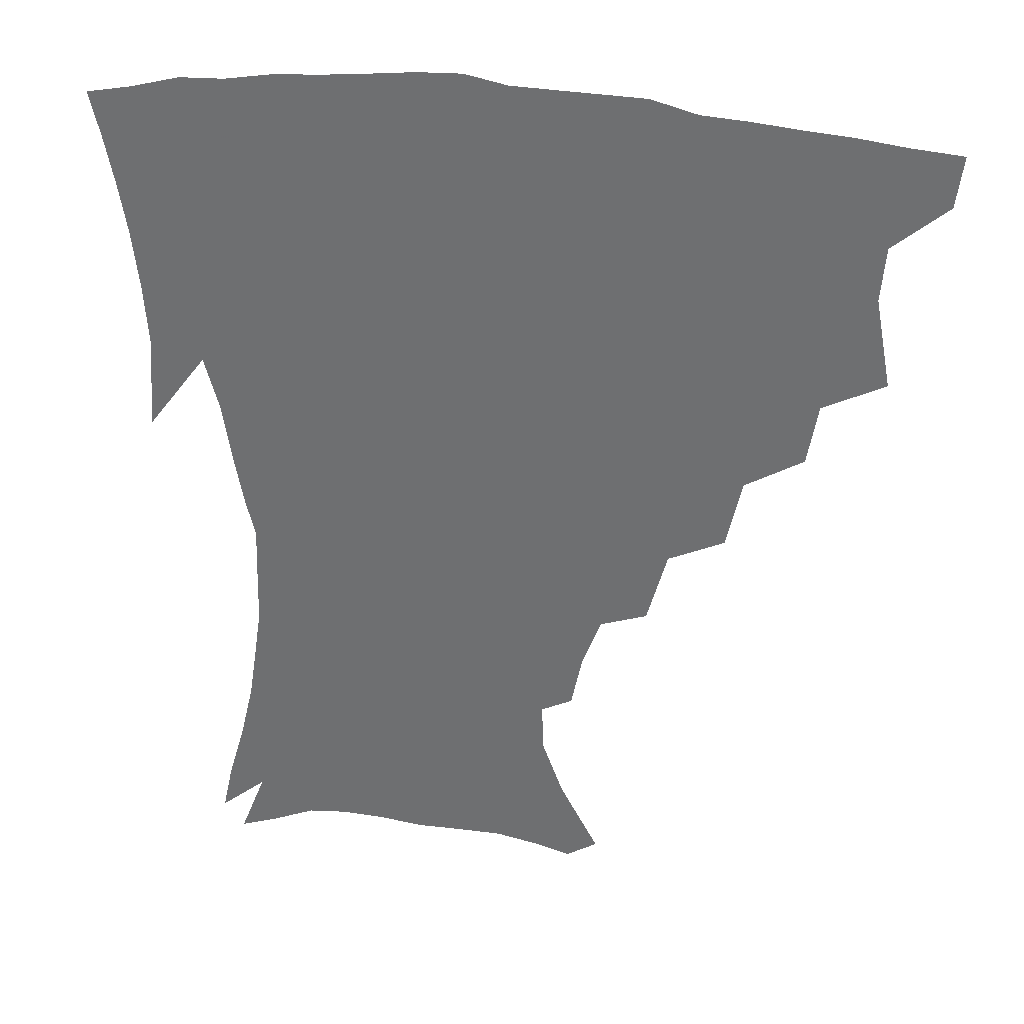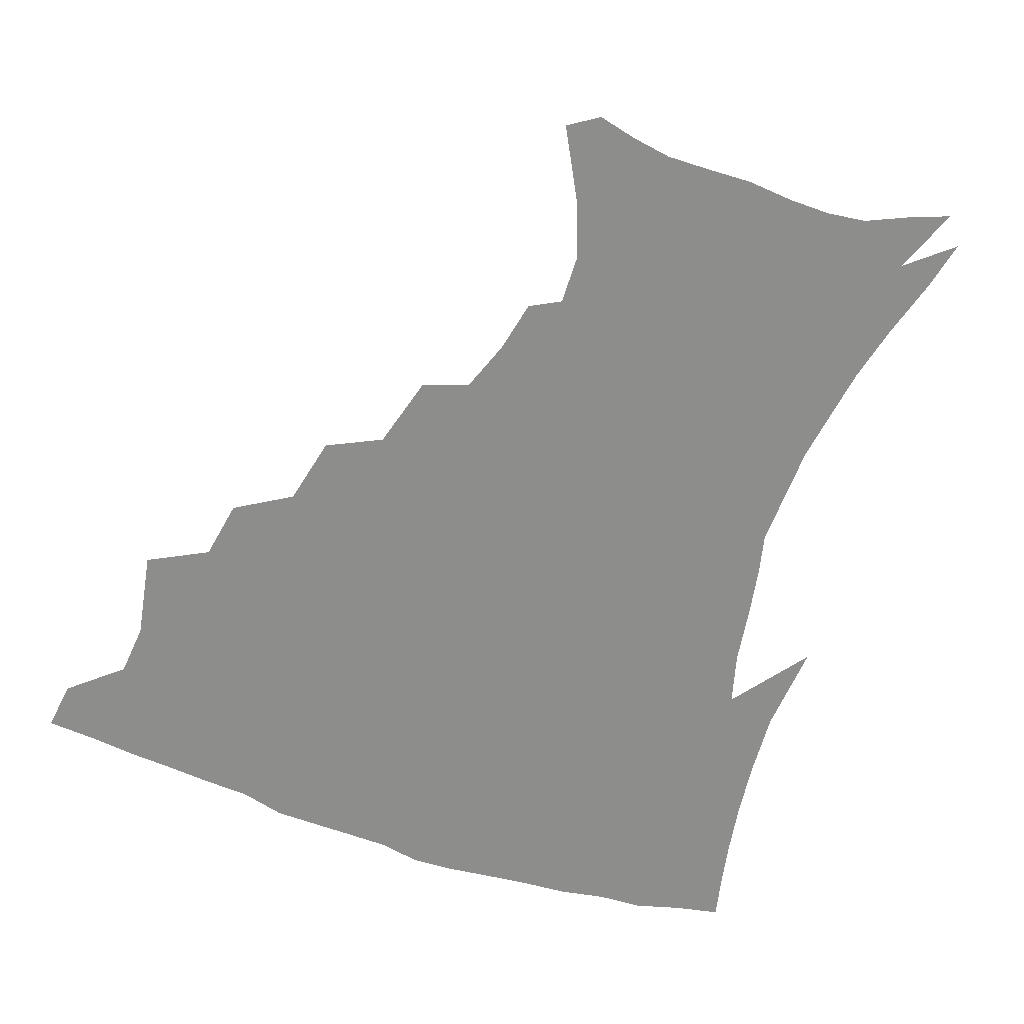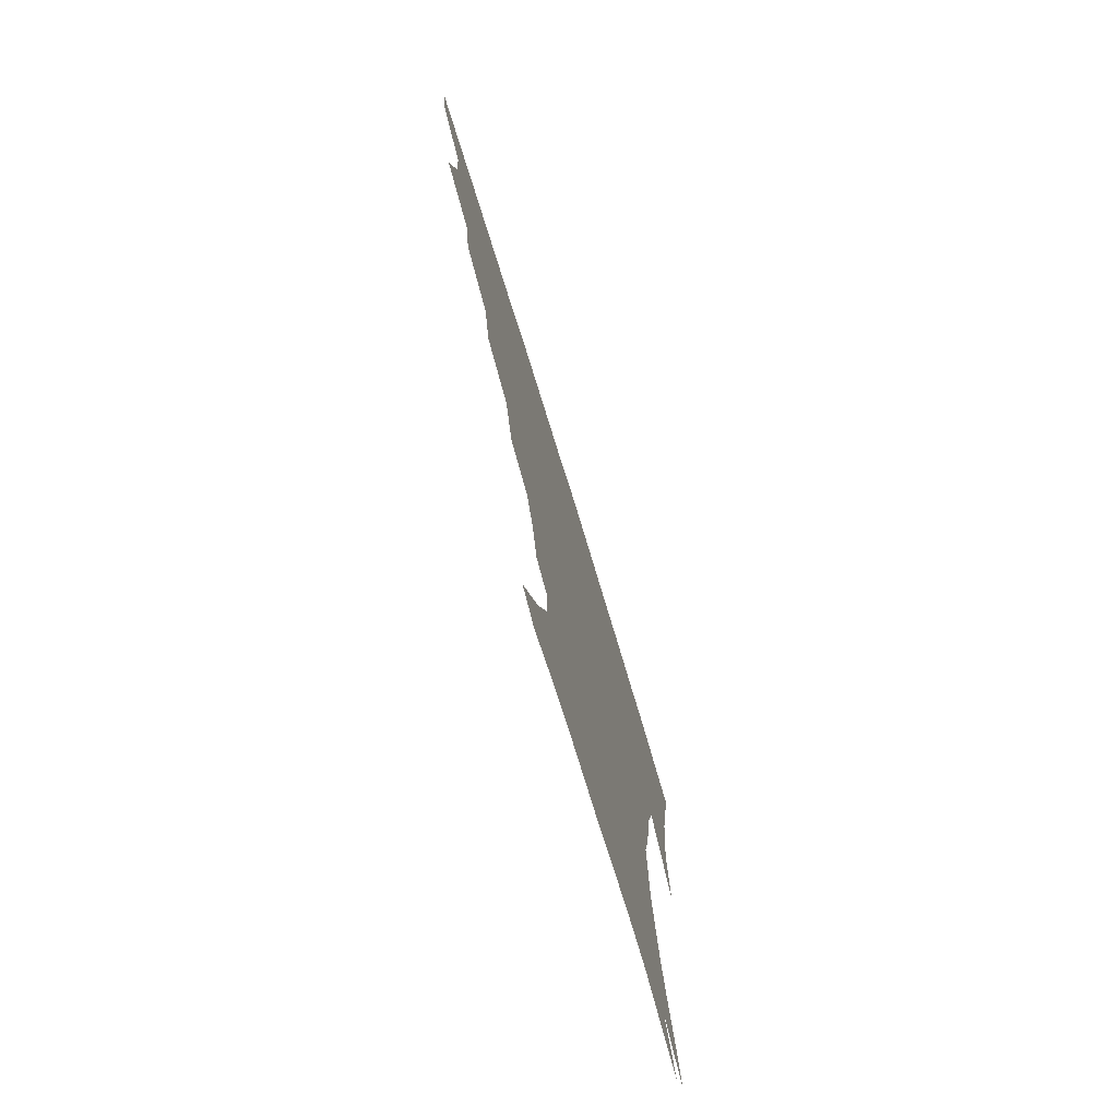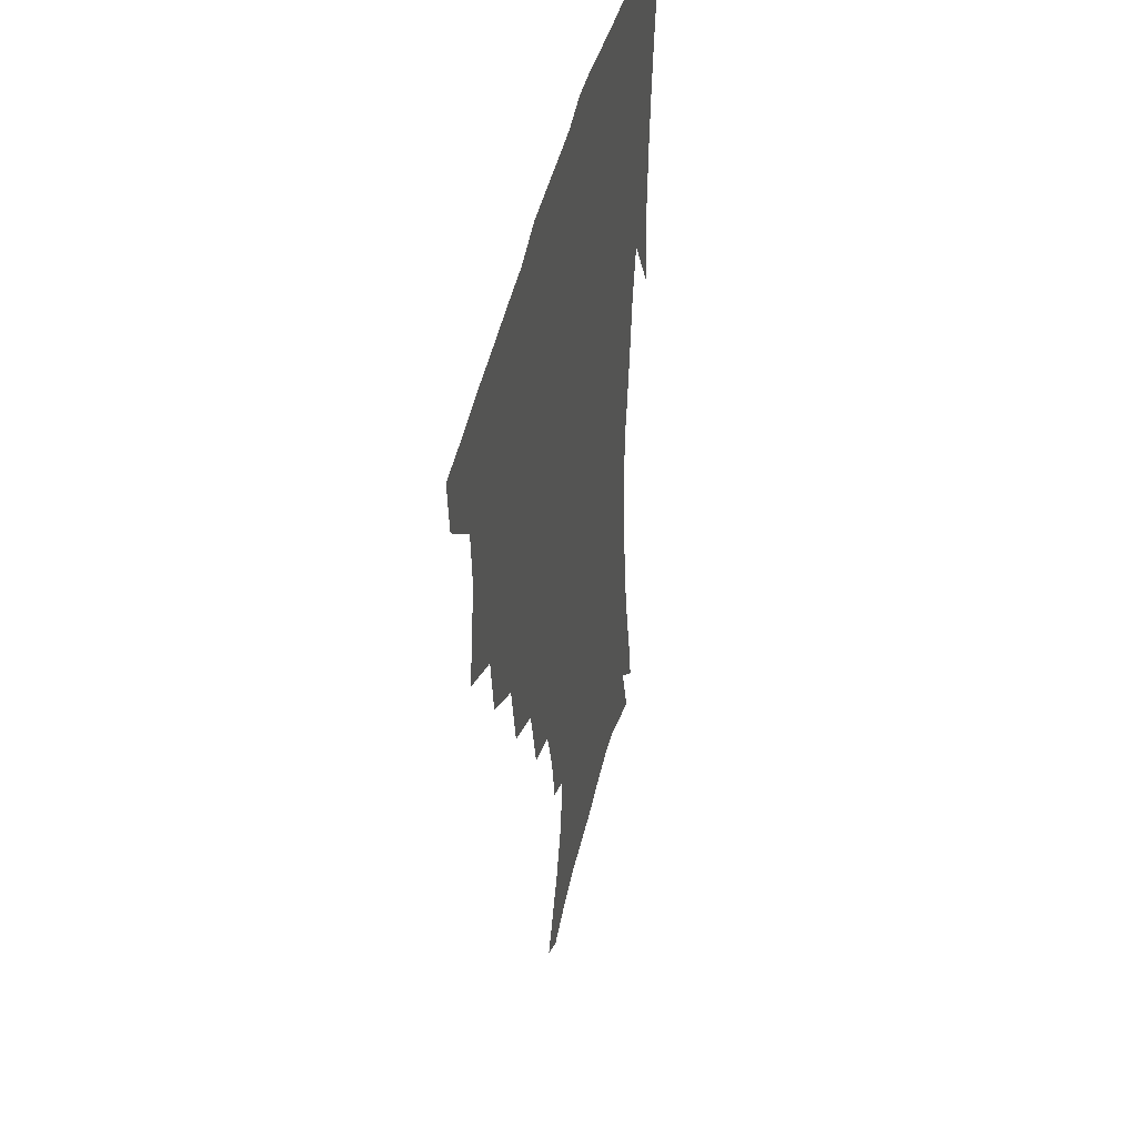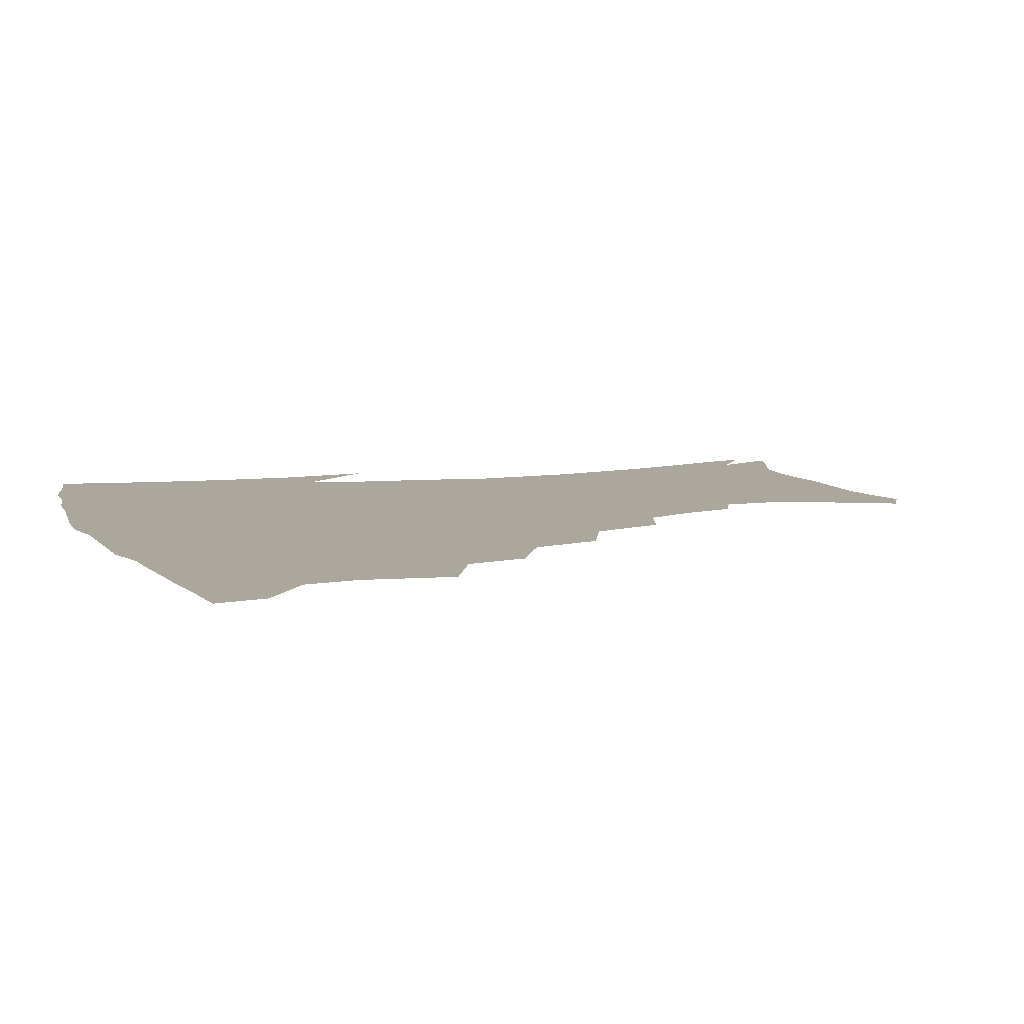
<metadata>
{"format":"obj","ext":"obj","renderer":"f3d","projection":"perspective","resolution":1024,"background":"white","views":[{"elev":33.6,"azim":-168.2,"up":"+Y"},{"elev":-64.5,"azim":-19.6,"up":"+Z"},{"elev":-75.6,"azim":-72.9,"up":"+Y"},{"elev":41.4,"azim":-78.1,"up":"+Y"},{"elev":8.4,"azim":-111.0,"up":"+Z"}]}
</metadata>
<code>
v 438 400.8 0
v 435.8 417.5 0
v 451.7 339 0
v 457 368.1 0
v 455.5 385.8 0
v 454.4 402.4 0
v 452.4 418.7 0
v 475.1 308.5 0
v 471.6 328.5 0
v 474.7 355.5 0
v 473.8 373 0
v 471.7 388.5 0
v 469.8 404.2 0
v 468 420.4 0
v 498.9 274 0
v 493.9 297 0
v 493.1 323.5 0
v 490.5 340.6 0
v 490.9 360.5 0
v 489.2 375.8 0
v 487.2 390.5 0
v 485.3 405.7 0
v 483.7 421.3 0
v 523.7 240.8 0
v 517.2 265.1 0
v 511.6 286.1 0
v 509.4 311.1 0
v 508.3 331.2 0
v 507.4 349 0
v 505.1 362.8 0
v 503.7 377.7 0
v 502 392.2 0
v 500.4 406.7 0
v 498.8 422.6 0
v 548.7 200.8 0
v 545.2 218 0
v 539.1 235.1 0
v 532.9 256.4 0
v 528.3 277 0
v 524.4 294.9 0
v 522.5 314.6 0
v 522.3 335.7 0
v 521.1 351.2 0
v 519.5 365.2 0
v 518 379.3 0
v 516.5 393.7 0
v 514.9 408.6 0
v 513.6 423.3 0
v 538.9 137 0
v 551.6 160.6 0
v 558.4 179.1 0
v 559 195.3 0
v 556.1 214.1 0
v 552.1 228.8 0
v 547.3 246.9 0
v 543 264.3 0
v 540.1 286.5 0
v 538.1 304.6 0
v 537.1 322.9 0
v 535.8 338.2 0
v 534.9 352.9 0
v 533.9 367 0
v 532 380.7 0
v 531.1 394.8 0
v 529.7 409.7 0
v 528.6 427.1 0
v 549 130.4 0
v 557 148.7 0
v 565.9 171.6 0
v 567.1 185.2 0
v 566.7 204.5 0
v 564 222.8 0
v 560.5 239.9 0
v 556.9 254.6 0
v 554 272.8 0
v 552 292.5 0
v 550.8 309.5 0
v 550.2 326.5 0
v 548.8 339.3 0
v 548.6 354.6 0
v 548 368.4 0
v 547.2 381.7 0
v 546 395.5 0
v 544.1 411 0
v 542.8 427.2 0
v 561.3 133.3 0
v 570.9 156 0
v 576.2 177.8 0
v 576.3 193.9 0
v 574.9 211.3 0
v 572.6 231 0
v 569.8 244.7 0
v 567.2 262.2 0
v 565.6 280.5 0
v 563.9 295.7 0
v 563 312.4 0
v 562.9 328.9 0
v 562.1 341.4 0
v 562.2 355.9 0
v 561.7 369.2 0
v 561 382.4 0
v 560.4 395.8 0
v 558.9 410.3 0
v 556.9 427.4 0
v 574.8 135.5 0
v 583.2 161.4 0
v 585 178.4 0
v 584.9 197.5 0
v 583.6 212.9 0
v 581.3 232.9 0
v 579.4 247.9 0
v 577.6 264.1 0
v 576.5 283.5 0
v 575.9 300.4 0
v 575.4 315.4 0
v 575.2 329.3 0
v 575.3 343.1 0
v 575.7 357.3 0
v 574.9 369.7 0
v 574.8 382.9 0
v 574.3 396.3 0
v 572.7 411.3 0
v 570.9 427.6 0
v 589 135.1 0
v 593.8 162.1 0
v 594.7 182.3 0
v 593.8 199.8 0
v 592.4 220.3 0
v 590.6 235.6 0
v 589.3 250.8 0
v 588 267 0
v 587.4 286.8 0
v 587.3 302.7 0
v 587.3 315.7 0
v 587.5 329.9 0
v 588.1 344 0
v 588.7 357.6 0
v 589.3 370.7 0
v 588.9 383.3 0
v 588.2 396.4 0
v 586.5 412.5 0
v 584.4 430.1 0
v 603.9 134.4 0
v 604.5 163.4 0
v 604.1 184.5 0
v 603 201.6 0
v 601.4 220.2 0
v 599.9 236.6 0
v 599.2 253.3 0
v 598.6 269.4 0
v 598.2 286.5 0
v 598.5 301.7 0
v 599 315.6 0
v 599.7 330.8 0
v 600.3 343.1 0
v 601.8 358.5 0
v 602.2 370.8 0
v 602.3 383.5 0
v 601.9 397.1 0
v 601 411.8 0
v 598.7 429.4 0
v 618.9 135.6 0
v 616.3 157.9 0
v 614 182.1 0
v 612.2 201.5 0
v 610.5 220.6 0
v 610 233.2 0
v 608.8 252.3 0
v 608.6 269.2 0
v 608.9 285.3 0
v 609.6 300.4 0
v 610.5 317.3 0
v 611.6 329.9 0
v 613.1 344.8 0
v 614.1 358.2 0
v 615.2 370.4 0
v 616.1 383.1 0
v 616.4 396.3 0
v 615.7 410.7 0
v 613.6 427.6 0
v 632.5 135.7 0
v 627.4 157.1 0
v 623.6 181.8 0
v 621.4 200.9 0
v 619.6 219.4 0
v 619 235.9 0
v 618.6 251.7 0
v 618.8 266.5 0
v 619.5 282.2 0
v 620.6 297.5 0
v 621.8 313.7 0
v 623.3 329.8 0
v 625 343.4 0
v 626.5 356.1 0
v 628 369.7 0
v 629.4 382.5 0
v 630.3 395.5 0
v 630.2 409.5 0
v 628.6 425.9 0
v 645.3 134.1 0
v 639 154.3 0
v 633.7 179.2 0
v 631 198 0
v 629.1 216.1 0
v 628.9 230.3 0
v 627.9 248.8 0
v 628.6 263.6 0
v 629.9 277.6 0
v 631.1 294.5 0
v 632.8 311.7 0
v 635 325.1 0
v 636.6 342.4 0
v 638.6 354.7 0
v 640.6 368.7 0
v 642.5 381.6 0
v 644.5 394.3 0
v 644.9 407.8 0
v 643.3 424.8 0
v 659.3 127.7 0
v 650.3 151.5 0
v 645.8 171.3 0
v 641.4 192.8 0
v 638.6 212 0
v 637.8 227.8 0
v 637.8 242.6 0
v 638.2 258.5 0
v 639.5 273.5 0
v 641.3 290.5 0
v 643.5 306.7 0
v 646.1 322.5 0
v 648.2 338.6 0
v 650.5 353.7 0
v 653 366.5 0
v 655.1 379.5 0
v 657.3 393.1 0
v 658.9 406.1 0
v 658.8 422 0
v 671.9 122.9 0
v 663.5 144.6 0
v 657.9 164.6 0
v 653.9 183.1 0
v 650 202.8 0
v 648.4 219.1 0
v 647.6 235.2 0
v 647.7 251.3 0
v 648.6 268.2 0
v 651.5 281.8 0
v 654.2 298.6 0
v 657 316.8 0
v 659.5 335 0
v 662.5 348.7 0
v 665.2 365.2 0
v 667.9 378.5 0
v 670.4 391.3 0
v 672.4 404.7 0
v 673.3 421.2 0
v 678.7 131.7 0
v 675.2 147.9 0
v 669.5 167.8 0
v 665.1 186.5 0
v 662.7 202.5 0
v 660 220.6 0
v 659.6 235.9 0
v 659 255.5 0
v 662.1 268.2 0
v 665.2 284.9 0
v 668.3 305 0
v 673.1 322.2 0
v 673.7 345.4 0
v 677 360.5 0
v 680.5 374.4 0
v 683.4 388.8 0
v 686.2 402.3 0
v 688.9 416.9 0
v 692.8 295.8 0
v 690.4 326.1 0
v 691.9 347 0
v 694.1 366.3 0
v 697 383.9 0
v 700.1 399.3 0
v 703.5 413.9 0
f 5 6 1
f 1 6 2
f 6 7 2
f 9 10 3
f 3 10 4
f 10 11 4
f 4 11 5
f 11 12 5
f 5 12 6
f 12 13 6
f 6 13 7
f 13 14 7
f 16 17 8
f 8 17 9
f 17 18 9
f 9 18 10
f 18 19 10
f 10 19 11
f 19 20 11
f 11 20 12
f 20 21 12
f 12 21 13
f 21 22 13
f 13 22 14
f 22 23 14
f 25 26 15
f 15 26 16
f 26 27 16
f 16 27 17
f 27 28 17
f 17 28 18
f 28 29 18
f 18 29 19
f 29 30 19
f 19 30 20
f 30 31 20
f 20 31 21
f 31 32 21
f 21 32 22
f 32 33 22
f 22 33 23
f 33 34 23
f 37 38 24
f 24 38 25
f 38 39 25
f 25 39 26
f 39 40 26
f 26 40 27
f 40 41 27
f 27 41 28
f 41 42 28
f 28 42 29
f 42 43 29
f 29 43 30
f 43 44 30
f 30 44 31
f 44 45 31
f 31 45 32
f 45 46 32
f 32 46 33
f 46 47 33
f 33 47 34
f 47 48 34
f 52 53 35
f 35 53 36
f 53 54 36
f 36 54 37
f 54 55 37
f 37 55 38
f 55 56 38
f 38 56 39
f 56 57 39
f 39 57 40
f 57 58 40
f 40 58 41
f 58 59 41
f 41 59 42
f 59 60 42
f 42 60 43
f 60 61 43
f 43 61 44
f 61 62 44
f 44 62 45
f 62 63 45
f 45 63 46
f 63 64 46
f 46 64 47
f 64 65 47
f 47 65 48
f 65 66 48
f 67 68 49
f 49 68 50
f 68 69 50
f 50 69 51
f 69 70 51
f 51 70 52
f 70 71 52
f 52 71 53
f 71 72 53
f 53 72 54
f 72 73 54
f 54 73 55
f 73 74 55
f 55 74 56
f 74 75 56
f 56 75 57
f 75 76 57
f 57 76 58
f 76 77 58
f 58 77 59
f 77 78 59
f 59 78 60
f 78 79 60
f 60 79 61
f 79 80 61
f 61 80 62
f 80 81 62
f 62 81 63
f 81 82 63
f 63 82 64
f 82 83 64
f 64 83 65
f 83 84 65
f 65 84 66
f 84 85 66
f 67 86 68
f 86 87 68
f 68 87 69
f 87 88 69
f 69 88 70
f 88 89 70
f 70 89 71
f 89 90 71
f 71 90 72
f 90 91 72
f 72 91 73
f 91 92 73
f 73 92 74
f 92 93 74
f 74 93 75
f 93 94 75
f 75 94 76
f 94 95 76
f 76 95 77
f 95 96 77
f 77 96 78
f 96 97 78
f 78 97 79
f 97 98 79
f 79 98 80
f 98 99 80
f 80 99 81
f 99 100 81
f 81 100 82
f 100 101 82
f 82 101 83
f 101 102 83
f 83 102 84
f 102 103 84
f 84 103 85
f 103 104 85
f 86 105 87
f 105 106 87
f 87 106 88
f 106 107 88
f 88 107 89
f 107 108 89
f 89 108 90
f 108 109 90
f 90 109 91
f 109 110 91
f 91 110 92
f 110 111 92
f 92 111 93
f 111 112 93
f 93 112 94
f 112 113 94
f 94 113 95
f 113 114 95
f 95 114 96
f 114 115 96
f 96 115 97
f 115 116 97
f 97 116 98
f 116 117 98
f 98 117 99
f 117 118 99
f 99 118 100
f 118 119 100
f 100 119 101
f 119 120 101
f 101 120 102
f 120 121 102
f 102 121 103
f 121 122 103
f 103 122 104
f 122 123 104
f 105 124 106
f 124 125 106
f 106 125 107
f 125 126 107
f 107 126 108
f 126 127 108
f 108 127 109
f 127 128 109
f 109 128 110
f 128 129 110
f 110 129 111
f 129 130 111
f 111 130 112
f 130 131 112
f 112 131 113
f 131 132 113
f 113 132 114
f 132 133 114
f 114 133 115
f 133 134 115
f 115 134 116
f 134 135 116
f 116 135 117
f 135 136 117
f 117 136 118
f 136 137 118
f 118 137 119
f 137 138 119
f 119 138 120
f 138 139 120
f 120 139 121
f 139 140 121
f 121 140 122
f 140 141 122
f 122 141 123
f 141 142 123
f 124 143 125
f 143 144 125
f 125 144 126
f 144 145 126
f 126 145 127
f 145 146 127
f 127 146 128
f 146 147 128
f 128 147 129
f 147 148 129
f 129 148 130
f 148 149 130
f 130 149 131
f 149 150 131
f 131 150 132
f 150 151 132
f 132 151 133
f 151 152 133
f 133 152 134
f 152 153 134
f 134 153 135
f 153 154 135
f 135 154 136
f 154 155 136
f 136 155 137
f 155 156 137
f 137 156 138
f 156 157 138
f 138 157 139
f 157 158 139
f 139 158 140
f 158 159 140
f 140 159 141
f 159 160 141
f 141 160 142
f 160 161 142
f 143 162 144
f 162 163 144
f 144 163 145
f 163 164 145
f 145 164 146
f 164 165 146
f 146 165 147
f 165 166 147
f 147 166 148
f 166 167 148
f 148 167 149
f 167 168 149
f 149 168 150
f 168 169 150
f 150 169 151
f 169 170 151
f 151 170 152
f 170 171 152
f 152 171 153
f 171 172 153
f 153 172 154
f 172 173 154
f 154 173 155
f 173 174 155
f 155 174 156
f 174 175 156
f 156 175 157
f 175 176 157
f 157 176 158
f 176 177 158
f 158 177 159
f 177 178 159
f 159 178 160
f 178 179 160
f 160 179 161
f 179 180 161
f 162 181 163
f 181 182 163
f 163 182 164
f 182 183 164
f 164 183 165
f 183 184 165
f 165 184 166
f 184 185 166
f 166 185 167
f 185 186 167
f 167 186 168
f 186 187 168
f 168 187 169
f 187 188 169
f 169 188 170
f 188 189 170
f 170 189 171
f 189 190 171
f 171 190 172
f 190 191 172
f 172 191 173
f 191 192 173
f 173 192 174
f 192 193 174
f 174 193 175
f 193 194 175
f 175 194 176
f 194 195 176
f 176 195 177
f 195 196 177
f 177 196 178
f 196 197 178
f 178 197 179
f 197 198 179
f 179 198 180
f 198 199 180
f 181 200 182
f 200 201 182
f 182 201 183
f 201 202 183
f 183 202 184
f 202 203 184
f 184 203 185
f 203 204 185
f 185 204 186
f 204 205 186
f 186 205 187
f 205 206 187
f 187 206 188
f 206 207 188
f 188 207 189
f 207 208 189
f 189 208 190
f 208 209 190
f 190 209 191
f 209 210 191
f 191 210 192
f 210 211 192
f 192 211 193
f 211 212 193
f 193 212 194
f 212 213 194
f 194 213 195
f 213 214 195
f 195 214 196
f 214 215 196
f 196 215 197
f 215 216 197
f 197 216 198
f 216 217 198
f 198 217 199
f 217 218 199
f 200 219 201
f 219 220 201
f 201 220 202
f 220 221 202
f 202 221 203
f 221 222 203
f 203 222 204
f 222 223 204
f 204 223 205
f 223 224 205
f 205 224 206
f 224 225 206
f 206 225 207
f 225 226 207
f 207 226 208
f 226 227 208
f 208 227 209
f 227 228 209
f 209 228 210
f 228 229 210
f 210 229 211
f 229 230 211
f 211 230 212
f 230 231 212
f 212 231 213
f 231 232 213
f 213 232 214
f 232 233 214
f 214 233 215
f 233 234 215
f 215 234 216
f 234 235 216
f 216 235 217
f 235 236 217
f 217 236 218
f 236 237 218
f 219 238 220
f 238 239 220
f 220 239 221
f 239 240 221
f 221 240 222
f 240 241 222
f 222 241 223
f 241 242 223
f 223 242 224
f 242 243 224
f 224 243 225
f 243 244 225
f 225 244 226
f 244 245 226
f 226 245 227
f 245 246 227
f 227 246 228
f 246 247 228
f 228 247 229
f 247 248 229
f 229 248 230
f 248 249 230
f 230 249 231
f 249 250 231
f 231 250 232
f 250 251 232
f 232 251 233
f 251 252 233
f 233 252 234
f 252 253 234
f 234 253 235
f 253 254 235
f 235 254 236
f 254 255 236
f 236 255 237
f 255 256 237
f 239 257 240
f 257 258 240
f 240 258 241
f 258 259 241
f 241 259 242
f 259 260 242
f 242 260 243
f 260 261 243
f 243 261 244
f 261 262 244
f 244 262 245
f 262 263 245
f 245 263 246
f 263 264 246
f 246 264 247
f 264 265 247
f 247 265 248
f 265 266 248
f 248 266 249
f 266 267 249
f 249 267 250
f 267 268 250
f 250 268 251
f 268 269 251
f 251 269 252
f 269 270 252
f 252 270 253
f 270 271 253
f 253 271 254
f 271 272 254
f 254 272 255
f 272 273 255
f 255 273 256
f 273 274 256
f 268 275 269
f 275 276 269
f 269 276 270
f 276 277 270
f 270 277 271
f 277 278 271
f 271 278 272
f 278 279 272
f 272 279 273
f 279 280 273
f 273 280 274
f 280 281 274

</code>
